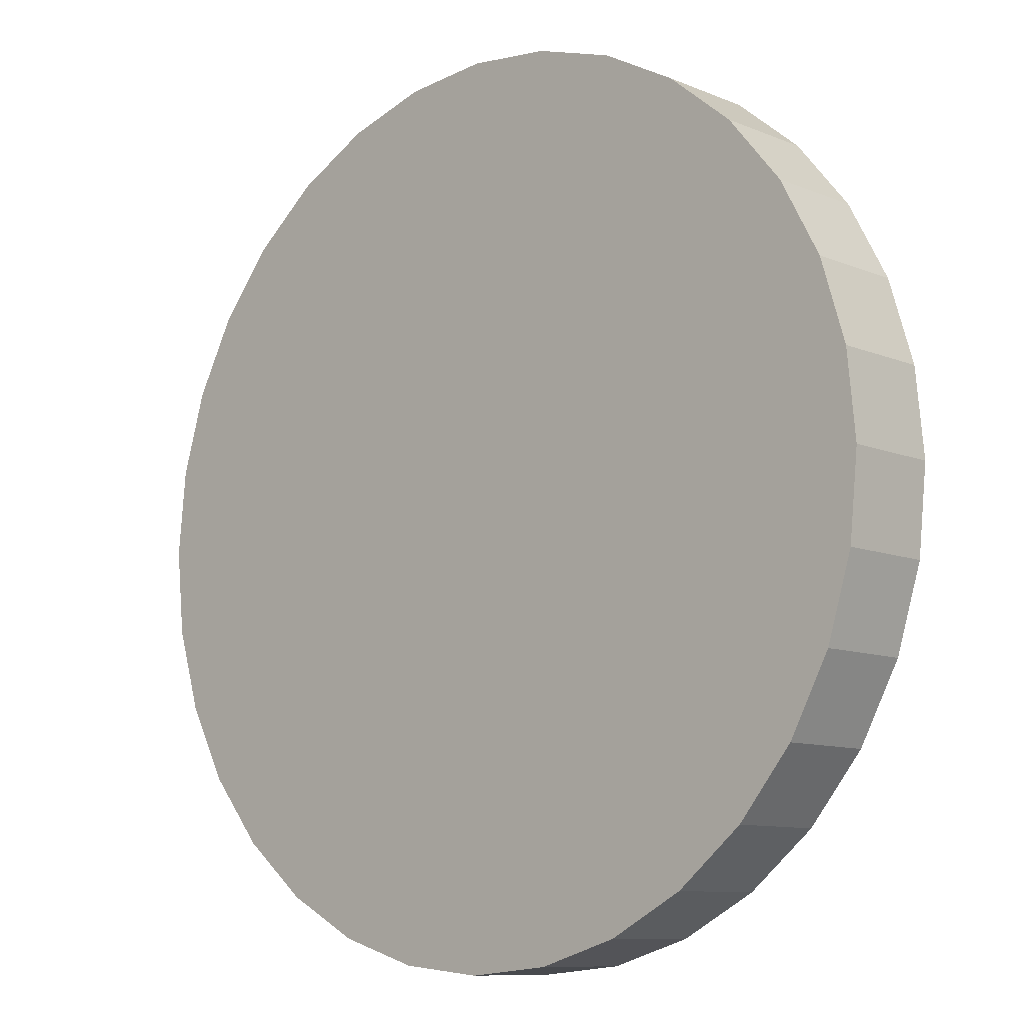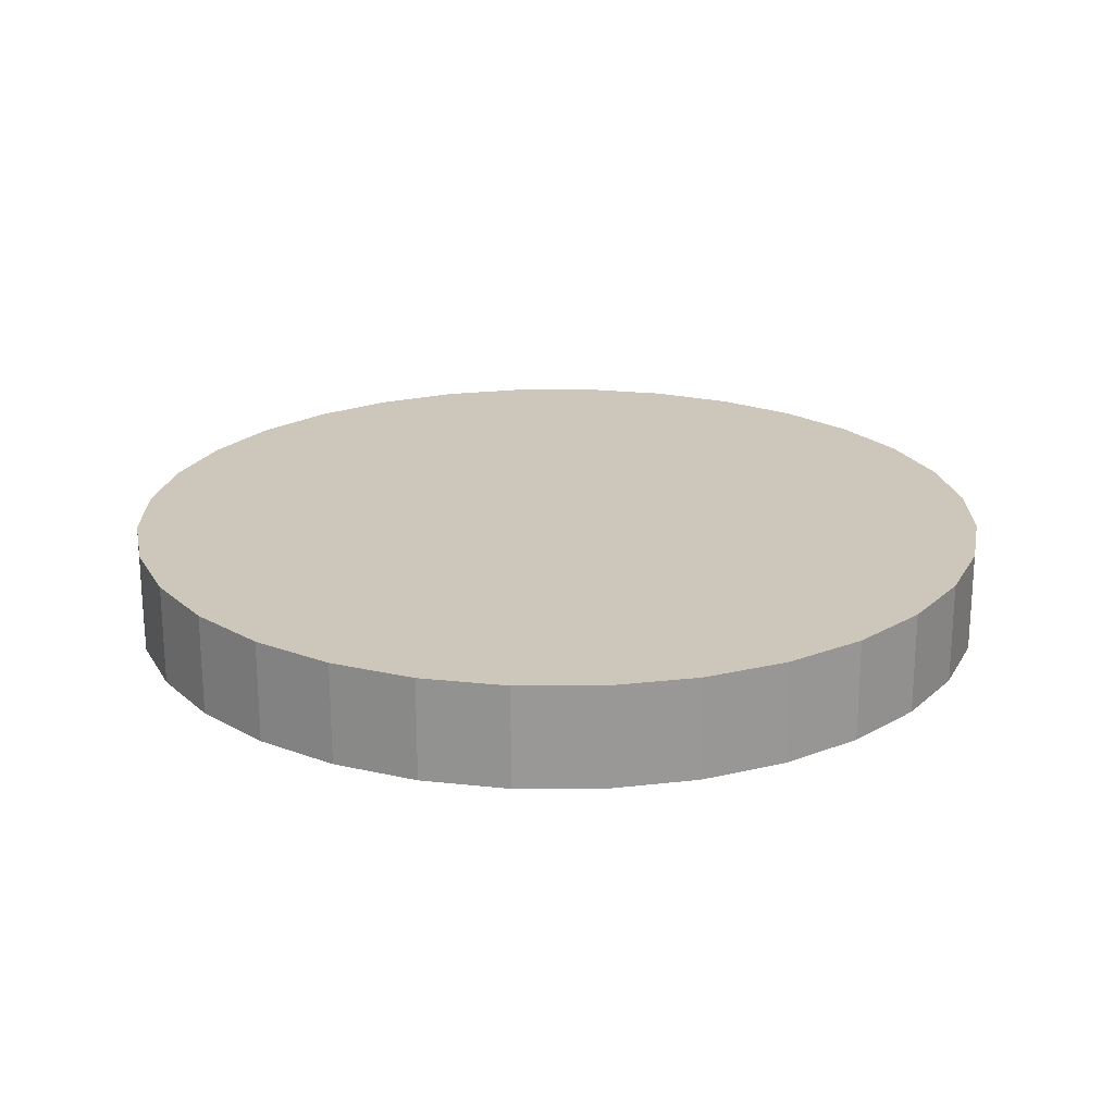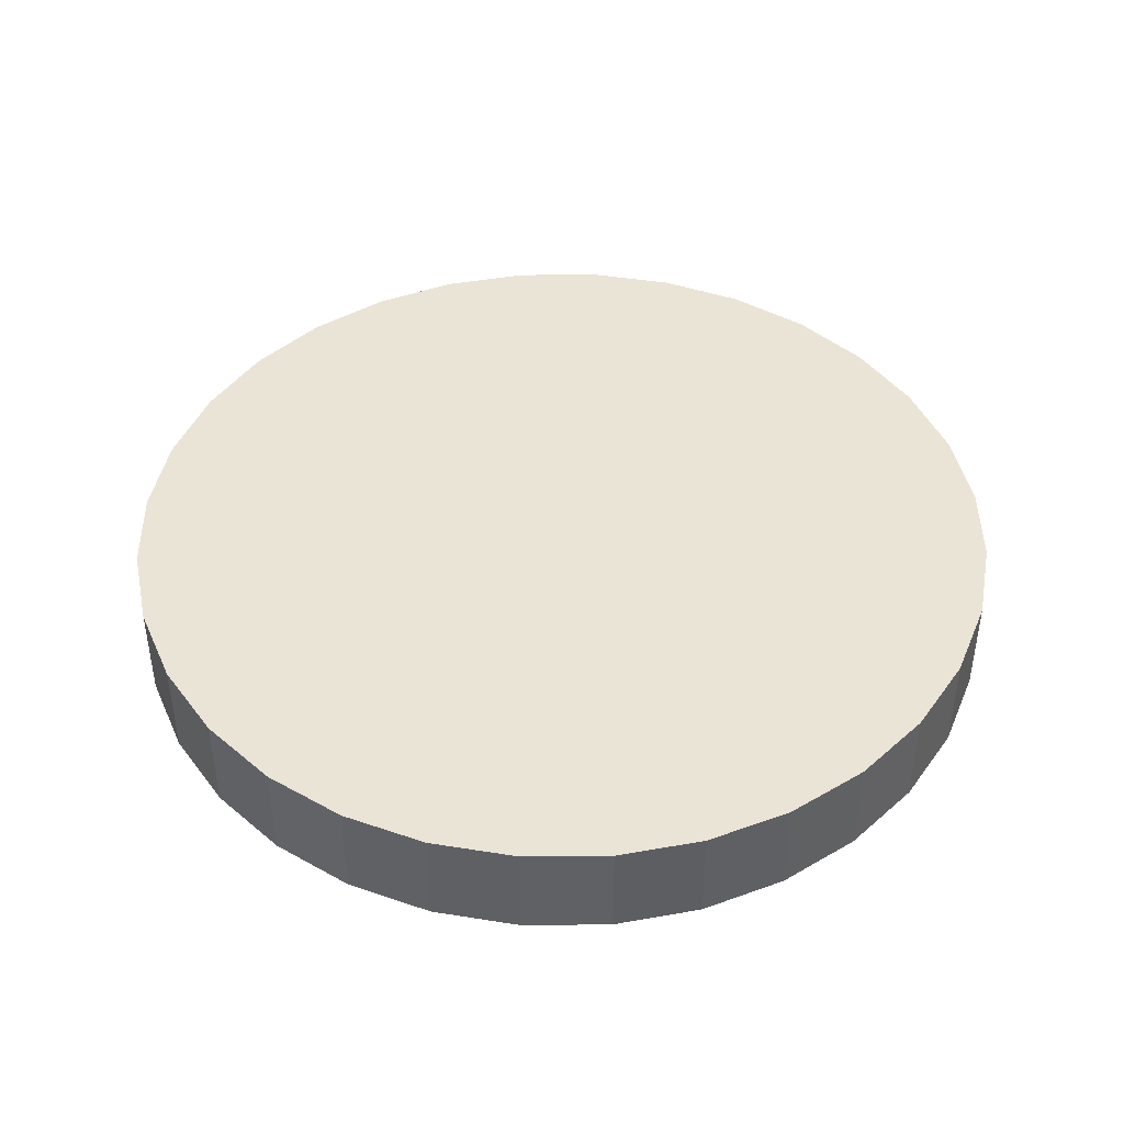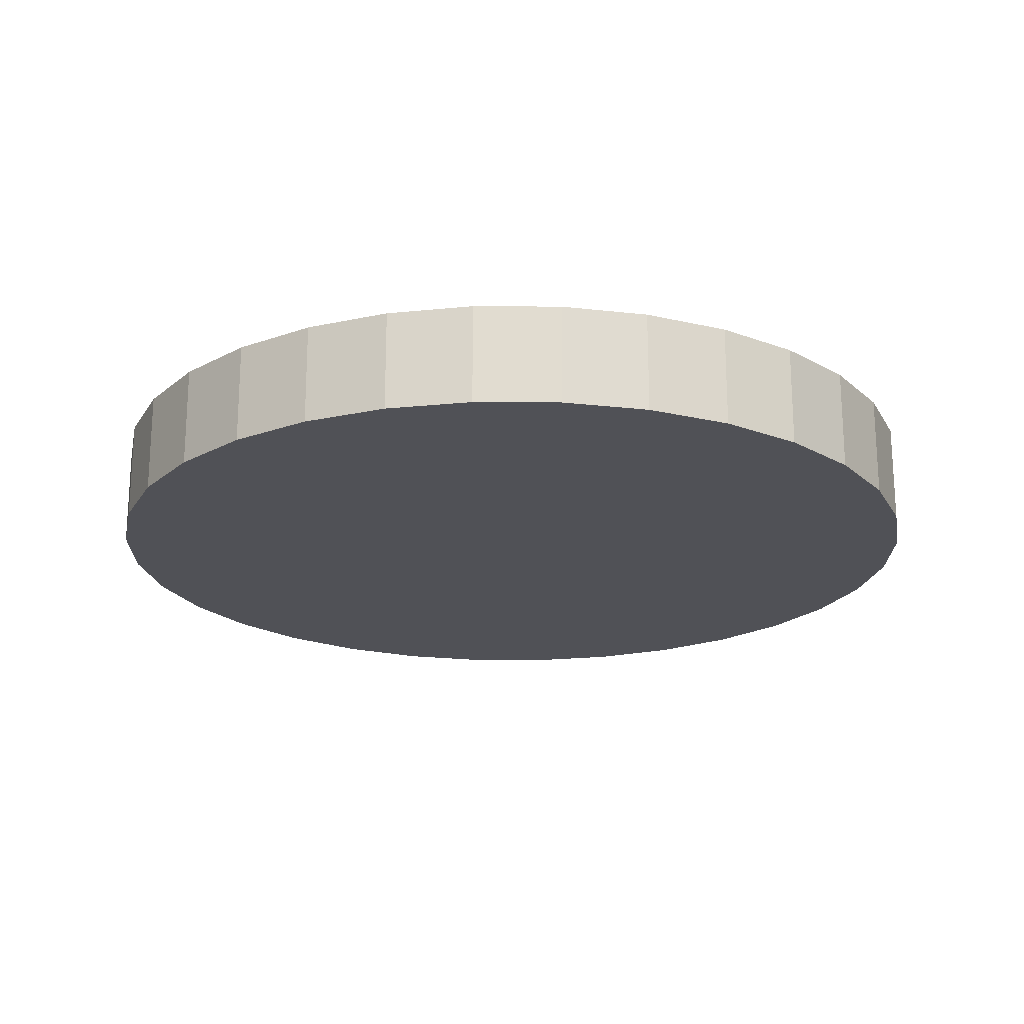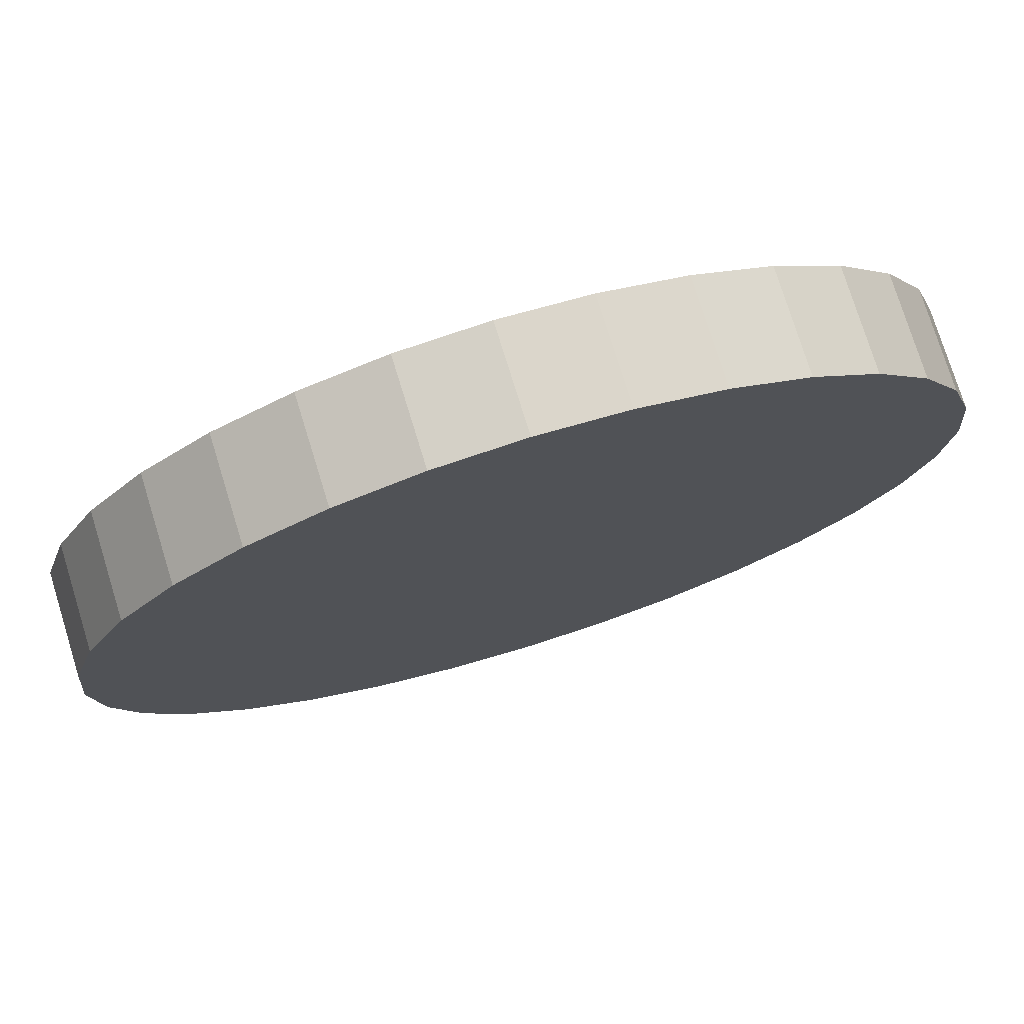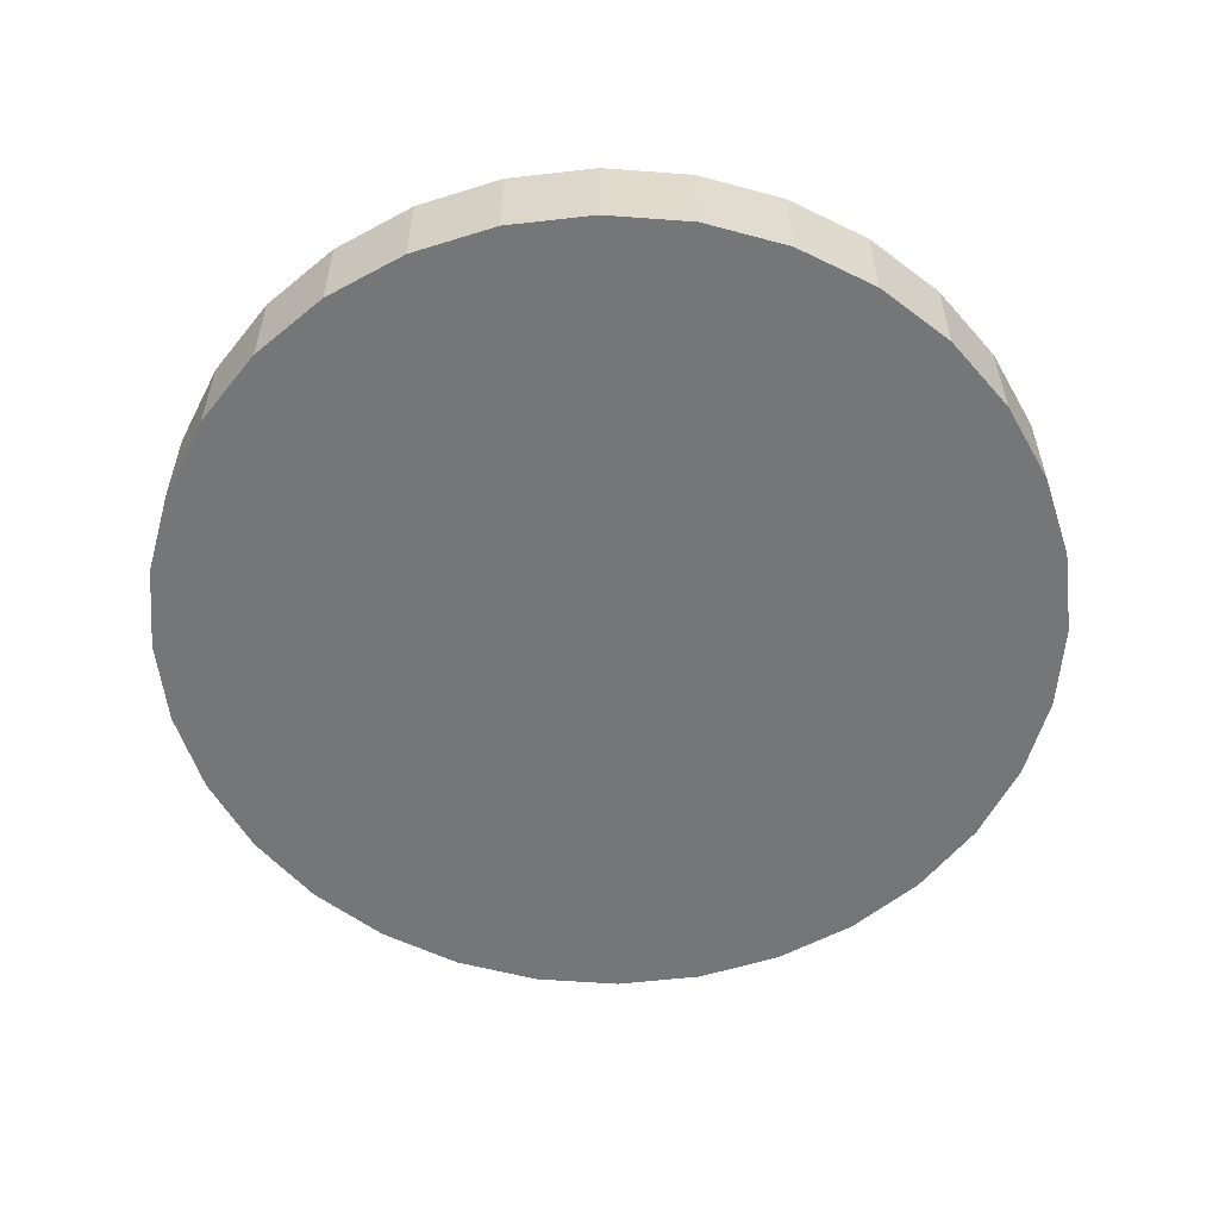
<metadata>
{"format":"obj","ext":"obj","renderer":"f3d","projection":"perspective","resolution":1024,"background":"white","views":[{"elev":-9.7,"azim":-137.0,"up":"+Y"},{"elev":21.5,"azim":16.6,"up":"+Z"},{"elev":43.8,"azim":106.3,"up":"+Z"},{"elev":-20.4,"azim":38.7,"up":"+Z"},{"elev":76.0,"azim":-17.2,"up":"+Y"},{"elev":-56.8,"azim":-133.8,"up":"+Z"}]}
</metadata>
<code>
o Wheel
v -2.314 -0.8163 -1.884
v -2.314 -0.8163 -2.115
v -2.119 -0.8355 -1.884
v -2.119 -0.8355 -2.115
v -1.931 -0.8924 -1.884
v -1.931 -0.8924 -2.115
v -1.759 -0.9848 -1.884
v -1.759 -0.9848 -2.115
v -1.607 -1.109 -1.884
v -1.607 -1.109 -2.115
v -1.483 -1.261 -1.884
v -1.483 -1.261 -2.115
v -1.39 -1.434 -1.884
v -1.39 -1.434 -2.115
v -1.333 -1.621 -1.884
v -1.333 -1.621 -2.115
v -1.314 -1.816 -1.885
v -1.314 -1.816 -2.115
v -1.333 -2.011 -1.885
v -1.333 -2.011 -2.116
v -1.39 -2.199 -1.885
v -1.39 -2.199 -2.116
v -1.483 -2.372 -1.885
v -1.483 -2.372 -2.116
v -1.607 -2.523 -1.885
v -1.607 -2.523 -2.116
v -1.759 -2.648 -1.885
v -1.759 -2.648 -2.116
v -1.931 -2.74 -1.885
v -1.931 -2.74 -2.116
v -2.119 -2.797 -1.885
v -2.119 -2.797 -2.116
v -2.314 -2.816 -1.885
v -2.314 -2.816 -2.116
v -2.509 -2.797 -1.885
v -2.509 -2.797 -2.116
v -2.697 -2.74 -1.885
v -2.697 -2.74 -2.116
v -2.87 -2.648 -1.885
v -2.87 -2.648 -2.116
v -3.021 -2.523 -1.885
v -3.021 -2.523 -2.116
v -3.146 -2.372 -1.885
v -3.146 -2.372 -2.116
v -3.238 -2.199 -1.885
v -3.238 -2.199 -2.116
v -3.295 -2.011 -1.885
v -3.295 -2.011 -2.116
v -3.314 -1.816 -1.885
v -3.314 -1.816 -2.115
v -3.295 -1.621 -1.884
v -3.295 -1.621 -2.115
v -3.238 -1.434 -1.884
v -3.238 -1.434 -2.115
v -3.146 -1.261 -1.884
v -3.146 -1.261 -2.115
v -3.021 -1.109 -1.884
v -3.021 -1.109 -2.115
v -2.87 -0.9848 -1.884
v -2.87 -0.9848 -2.115
v -2.697 -0.8924 -1.884
v -2.697 -0.8924 -2.115
v -2.509 -0.8355 -1.884
v -2.509 -0.8355 -2.115
f 1 3 4 2
f 3 5 6 4
f 5 7 8 6
f 7 9 10 8
f 9 11 12 10
f 11 13 14 12
f 13 15 16 14
f 15 17 18 16
f 17 19 20 18
f 19 21 22 20
f 21 23 24 22
f 23 25 26 24
f 25 27 28 26
f 27 29 30 28
f 29 31 32 30
f 31 33 34 32
f 33 35 36 34
f 35 37 38 36
f 37 39 40 38
f 39 41 42 40
f 41 43 44 42
f 43 45 46 44
f 45 47 48 46
f 47 49 50 48
f 49 51 52 50
f 51 53 54 52
f 53 55 56 54
f 55 57 58 56
f 57 59 60 58
f 59 61 62 60
f 4 6 8 10 12 14 16 18 20 22 24 26 28 30 32 34 36 38 40 42 44 46 48 50 52 54 56 58 60 62 64 2
f 61 63 64 62
f 63 1 2 64
f 1 63 61 59 57 55 53 51 49 47 45 43 41 39 37 35 33 31 29 27 25 23 21 19 17 15 13 11 9 7 5 3

</code>
